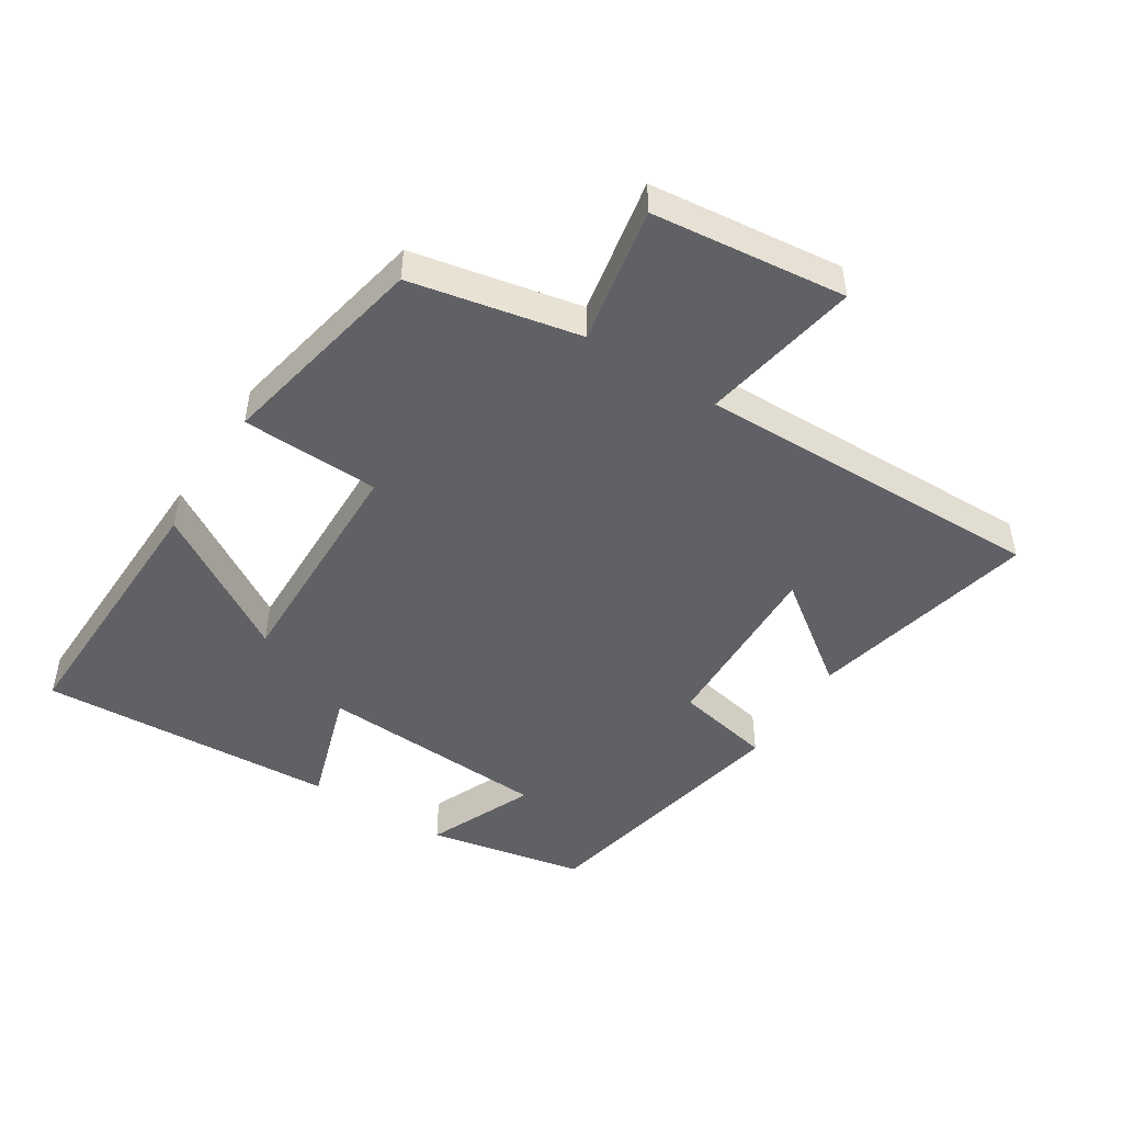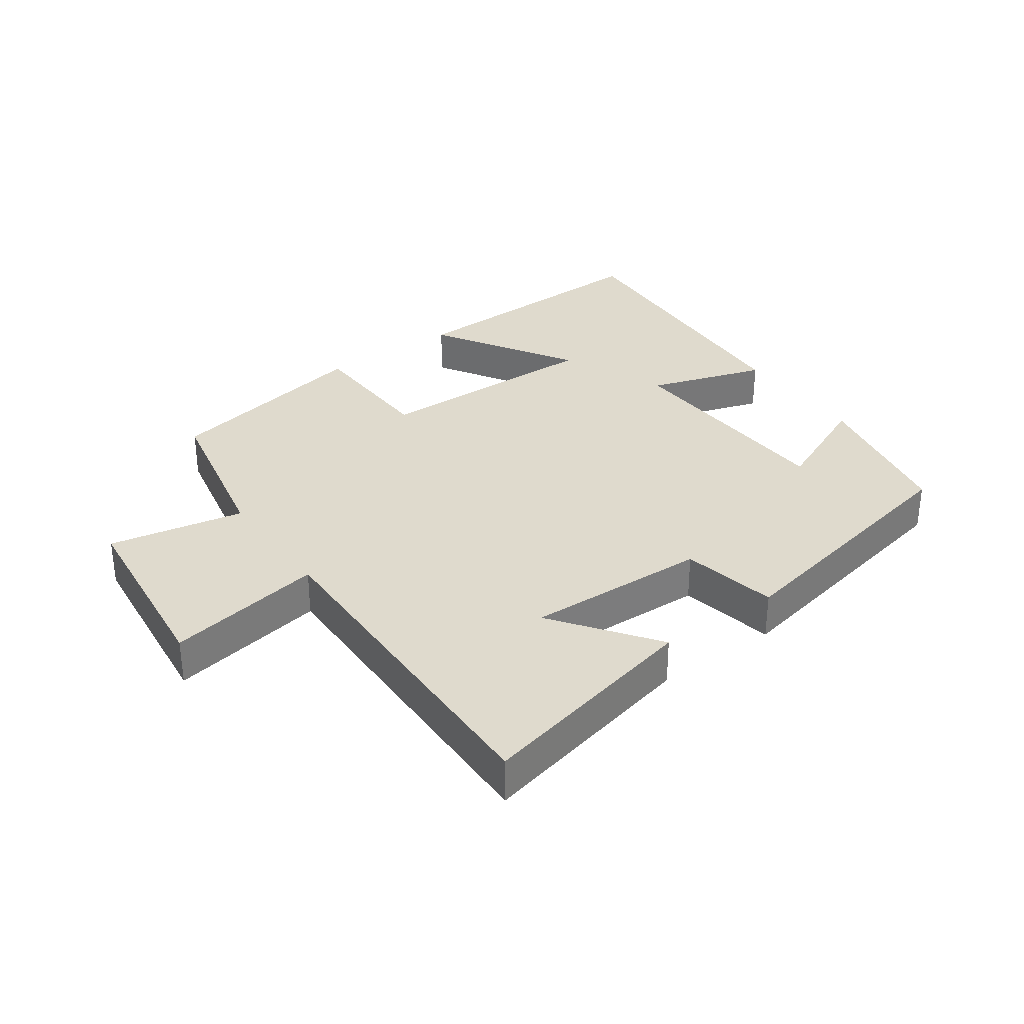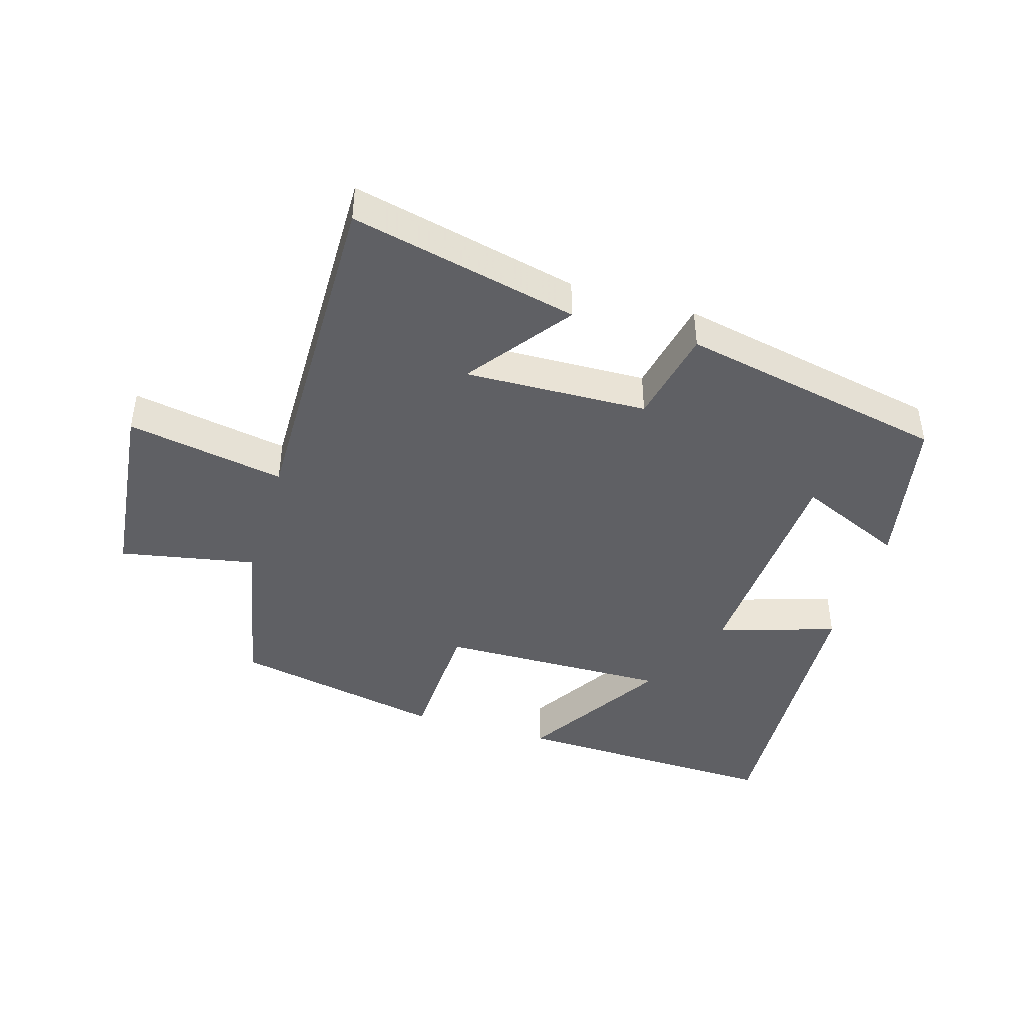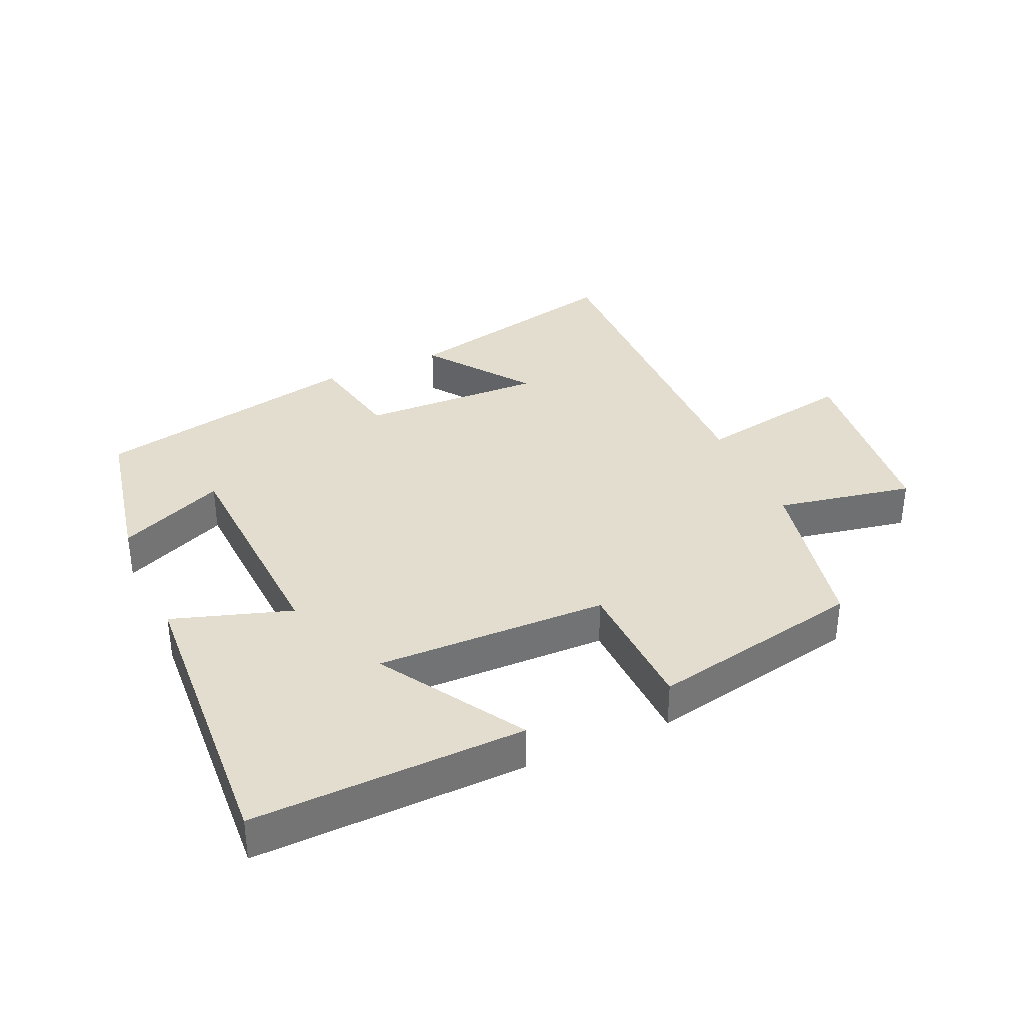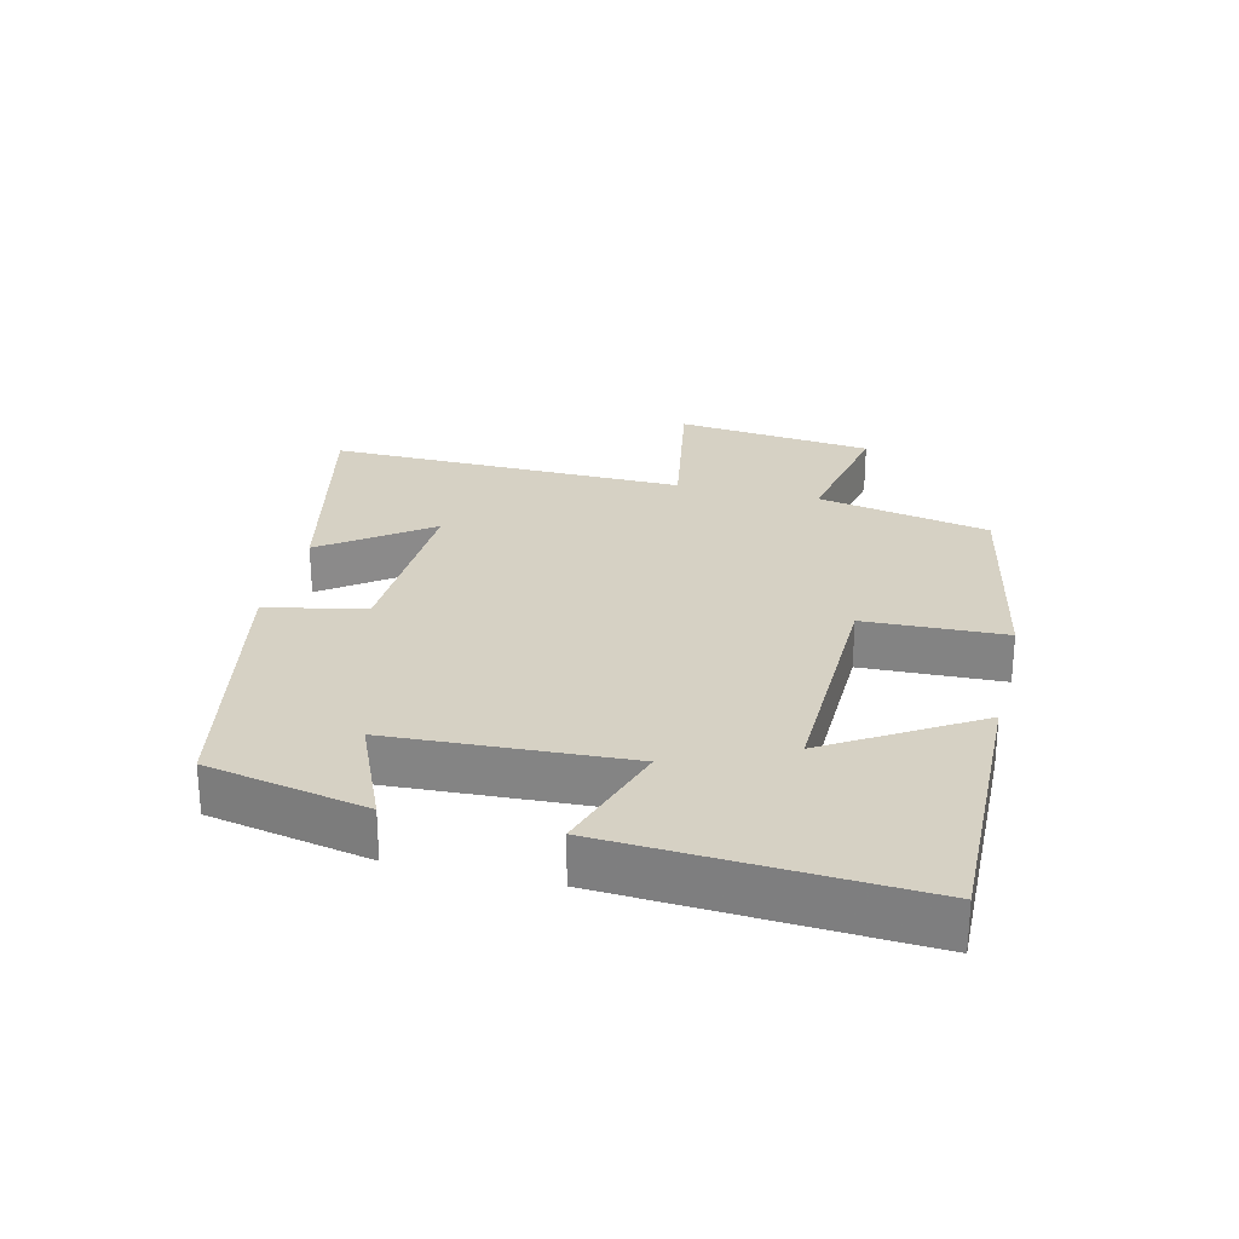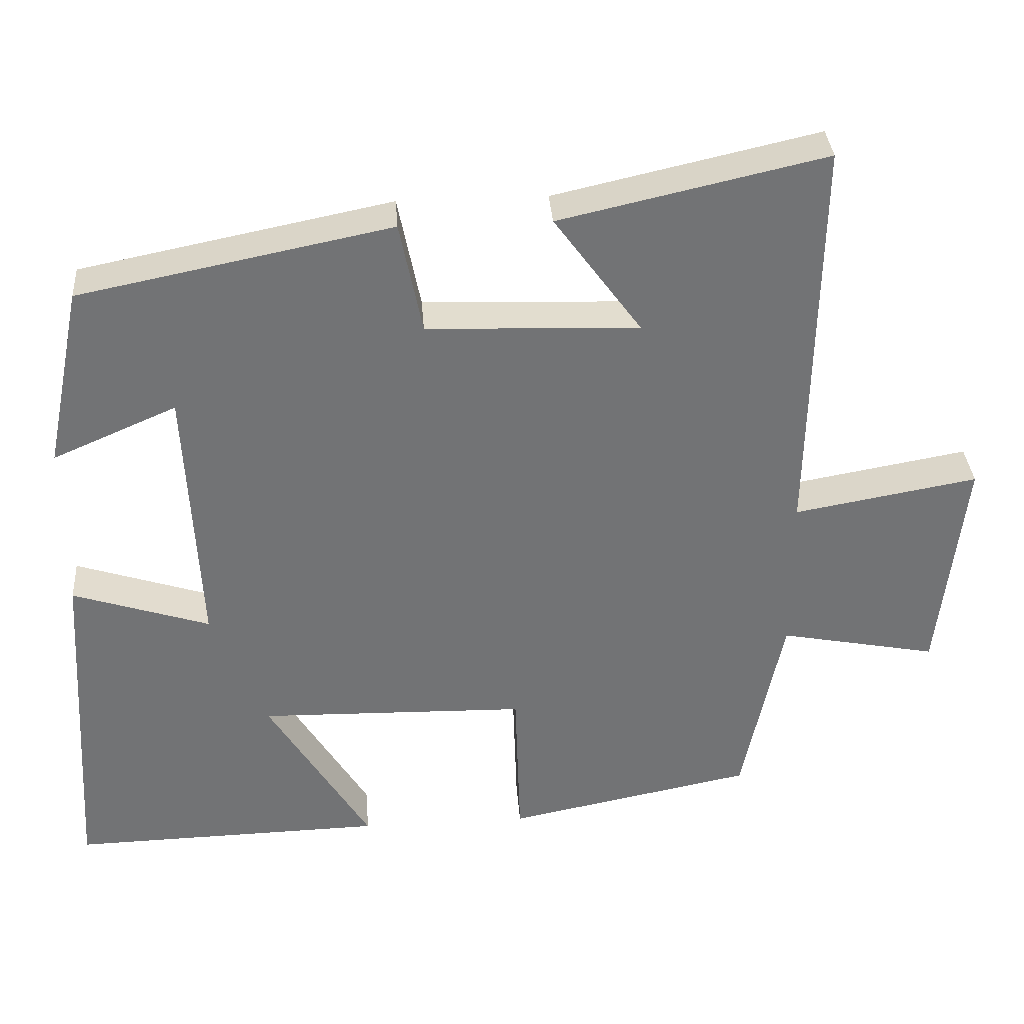
<metadata>
{"format":"obj","ext":"obj","renderer":"f3d","projection":"perspective","resolution":1024,"background":"white","views":[{"elev":-47.9,"azim":-122.6,"up":"+Y"},{"elev":32.9,"azim":-35.6,"up":"+Y"},{"elev":-43.4,"azim":-17.0,"up":"+Y"},{"elev":35.5,"azim":155.8,"up":"+Y"},{"elev":26.6,"azim":103.6,"up":"+Y"},{"elev":34.5,"azim":175.9,"up":"+Z"}]}
</metadata>
<code>
v 0.527 0.07 -0.51
v 0.11 0.07 -0.5
v 0.245 0.07 -0.28
v -0.111 0.07 -0.288
v -0.118 0.07 -0.5
v -0.446 0.07 -0.435
v -0.5 0.07 -0.175
v -0.71 0.07 -0.216
v -0.744 0.07 0.082
v -0.5 0.07 0.039
v -0.51 0.07 0.579
v -0.158 0.07 0.5
v -0.274 0.07 0.341
v 0.008 0.07 0.351
v 0.038 0.07 0.5
v 0.451 0.07 0.417
v 0.5 0.07 0.175
v 0.336 0.07 0.246
v 0.318 0.07 -0.11
v 0.5 0.07 -0.051
v 0.527 0 -0.51
v 0.11 0 -0.5
v 0.245 0 -0.28
v -0.111 0 -0.288
v -0.118 0 -0.5
v -0.446 0 -0.435
v -0.5 0 -0.175
v -0.71 0 -0.216
v -0.744 0 0.082
v -0.5 0 0.039
v -0.51 0 0.579
v -0.158 0 0.5
v -0.274 0 0.341
v 0.008 0 0.351
v 0.038 0 0.5
v 0.451 0 0.417
v 0.5 0 0.175
v 0.336 0 0.246
v 0.318 0 -0.11
v 0.5 0 -0.051
f 19 20 1
f 15 16 17 18
f 14 15 18 19
f 13 14 19 1
f 10 11 12 13
f 7 8 9 10
f 7 10 13
f 6 7 13
f 5 6 13
f 4 5 13
f 3 4 13
f 1 2 3
f 1 3 13
f 21 40 39
f 38 37 36 35
f 39 38 35 34
f 21 39 34 33
f 33 32 31 30
f 30 29 28 27
f 33 30 27
f 33 27 26
f 33 26 25
f 33 25 24
f 33 24 23
f 23 22 21
f 33 23 21
f 1 21 22 2
f 2 22 23 3
f 3 23 24 4
f 4 24 25 5
f 5 25 26 6
f 6 26 27 7
f 7 27 28 8
f 8 28 29 9
f 9 29 30 10
f 10 30 31 11
f 11 31 32 12
f 12 32 33 13
f 13 33 34 14
f 14 34 35 15
f 15 35 36 16
f 16 36 37 17
f 17 37 38 18
f 18 38 39 19
f 19 39 40 20
f 20 40 21 1

</code>
